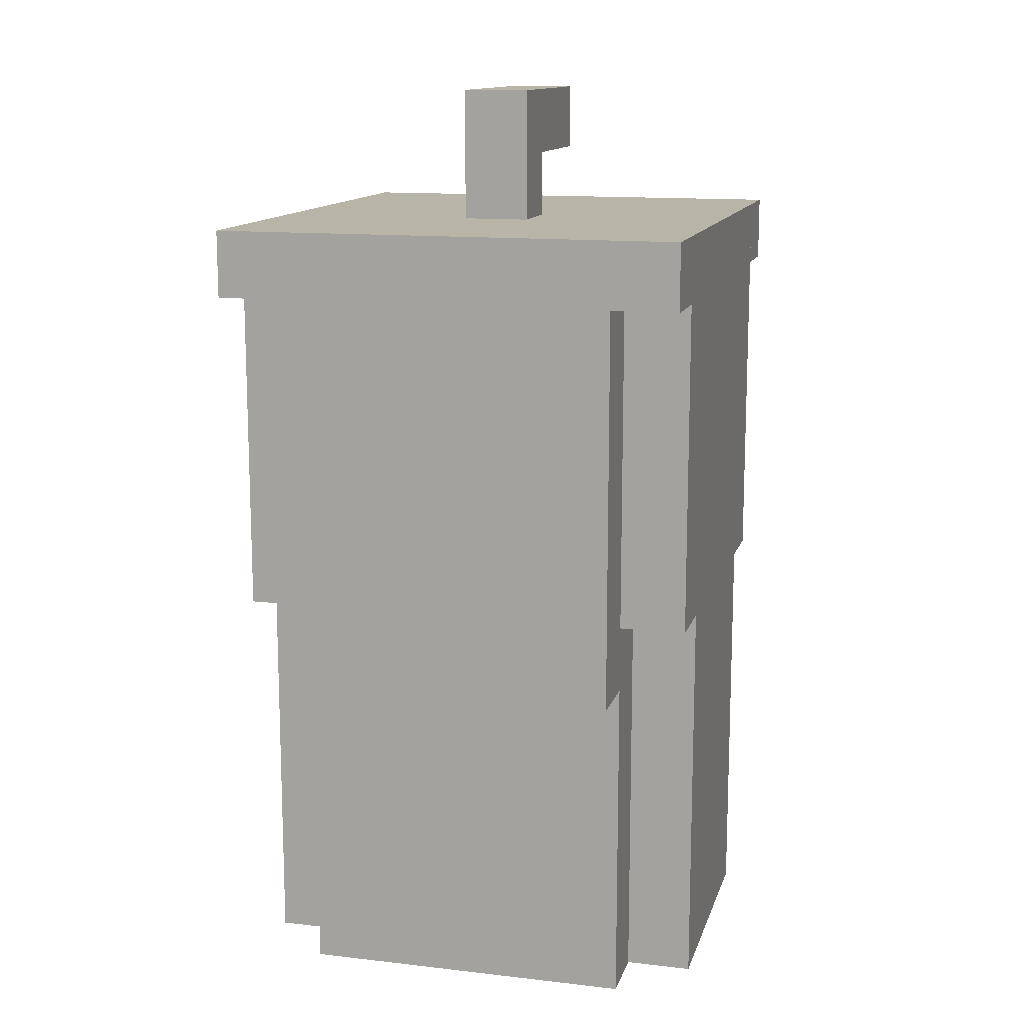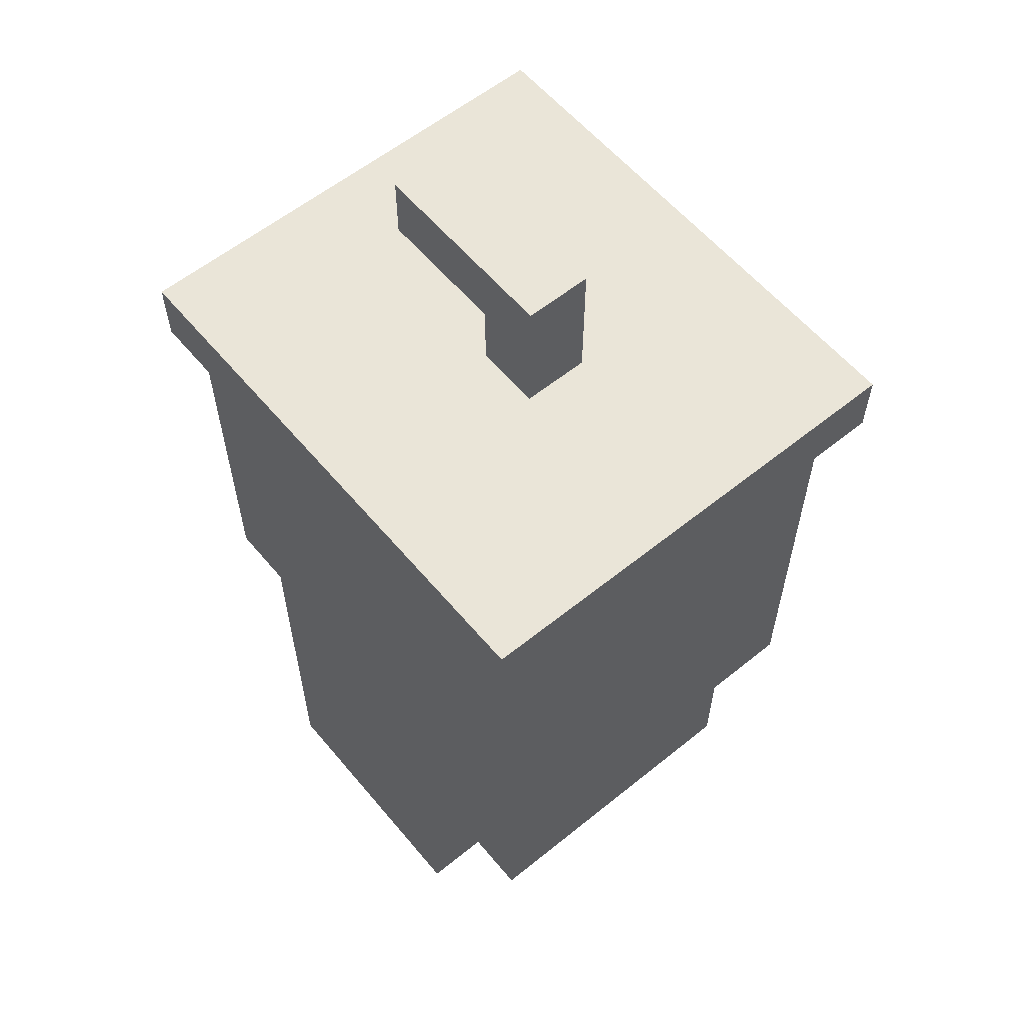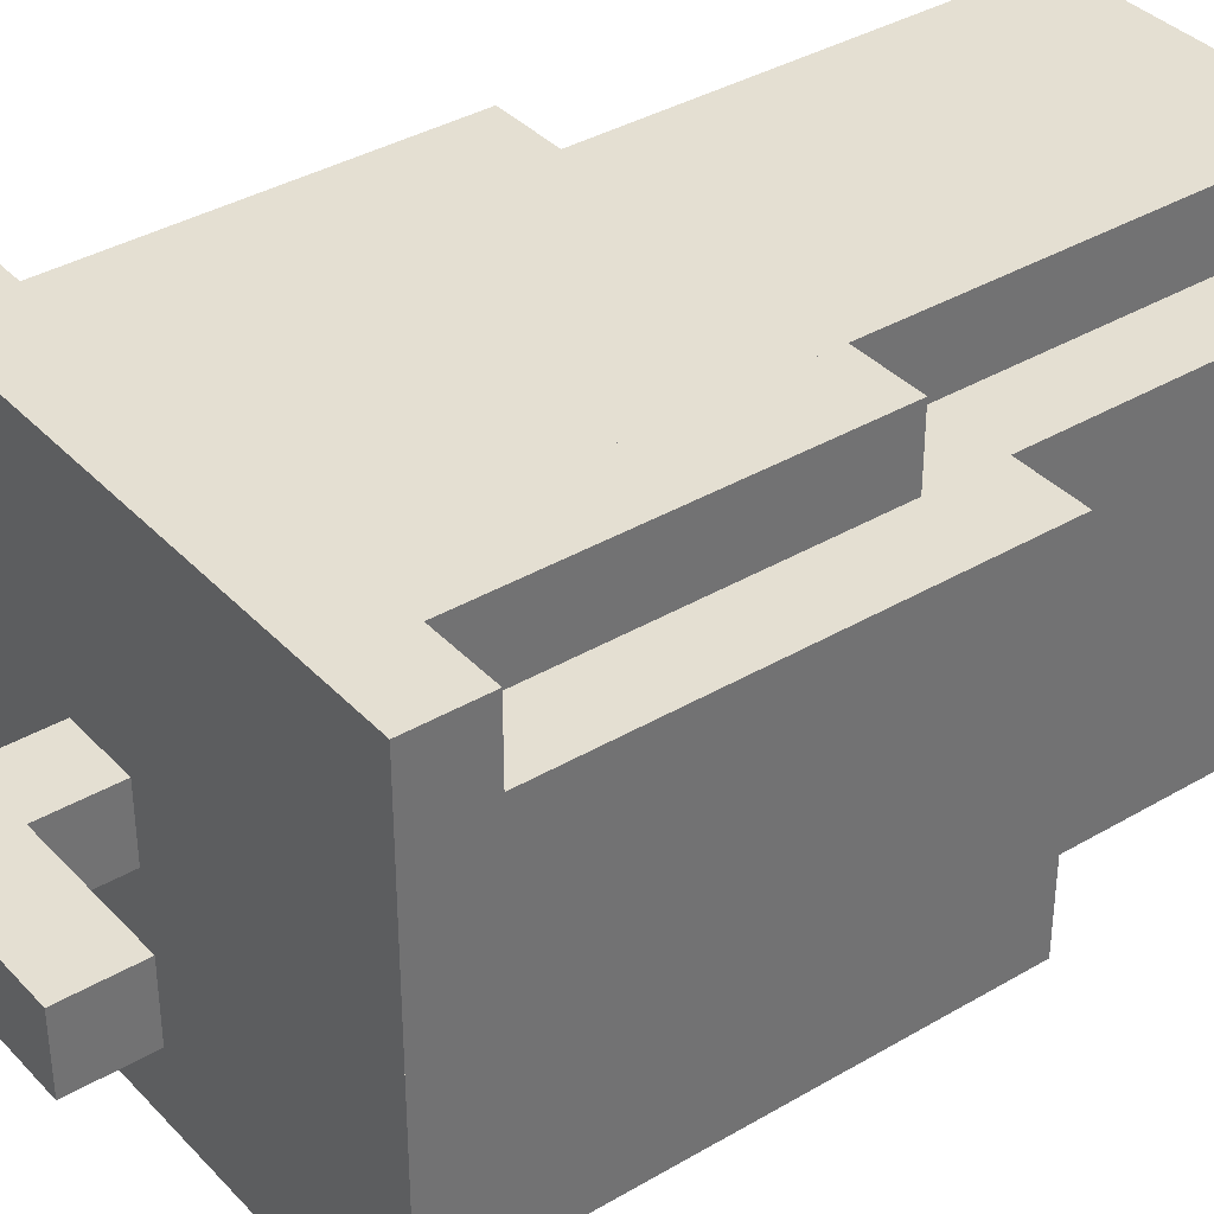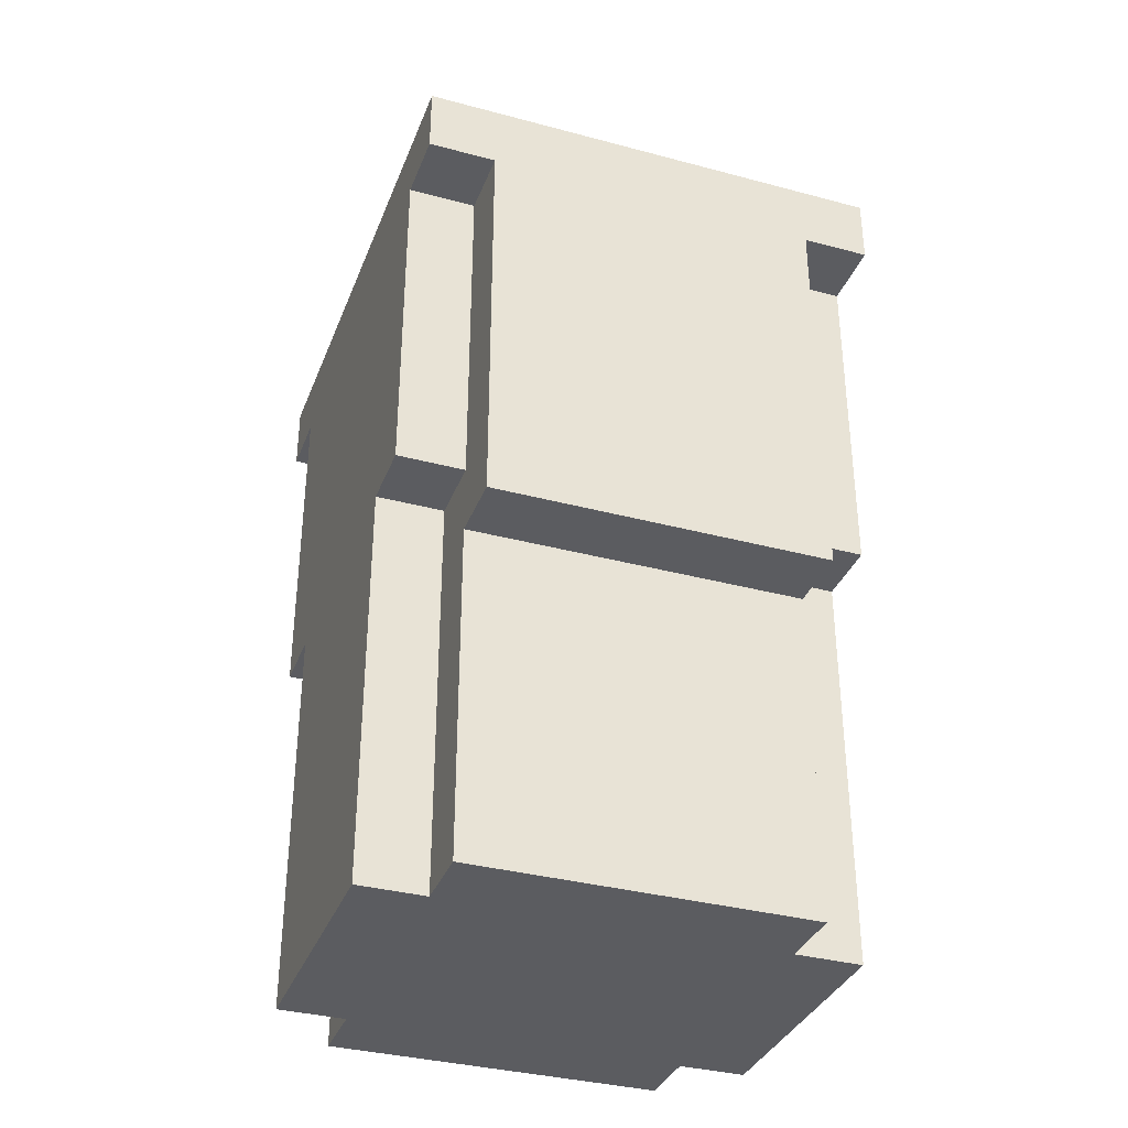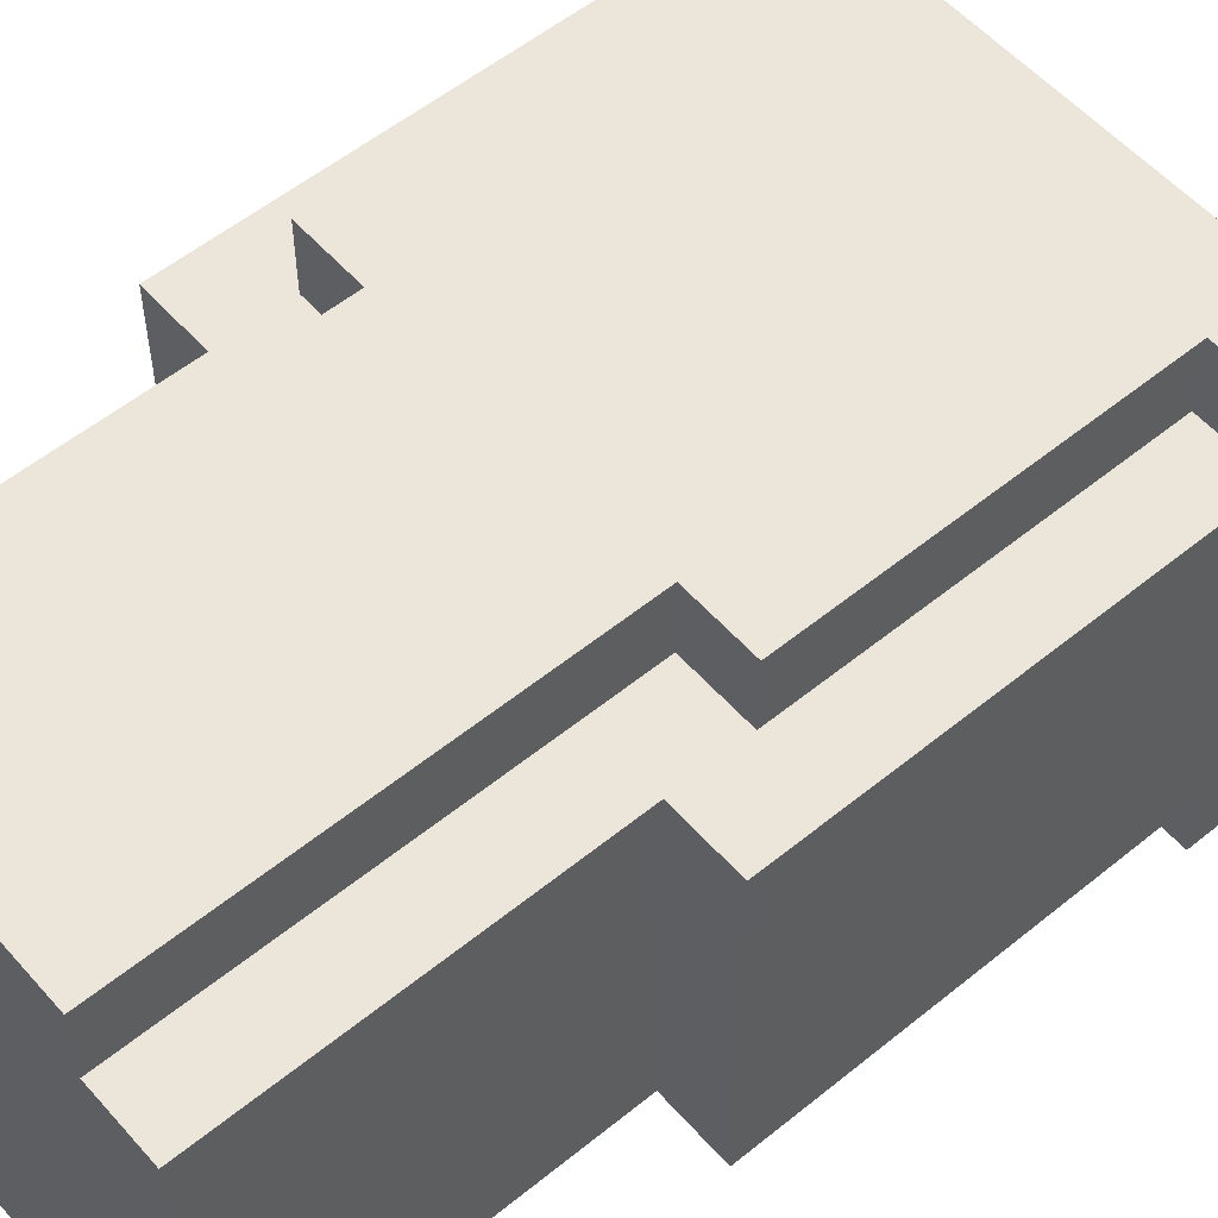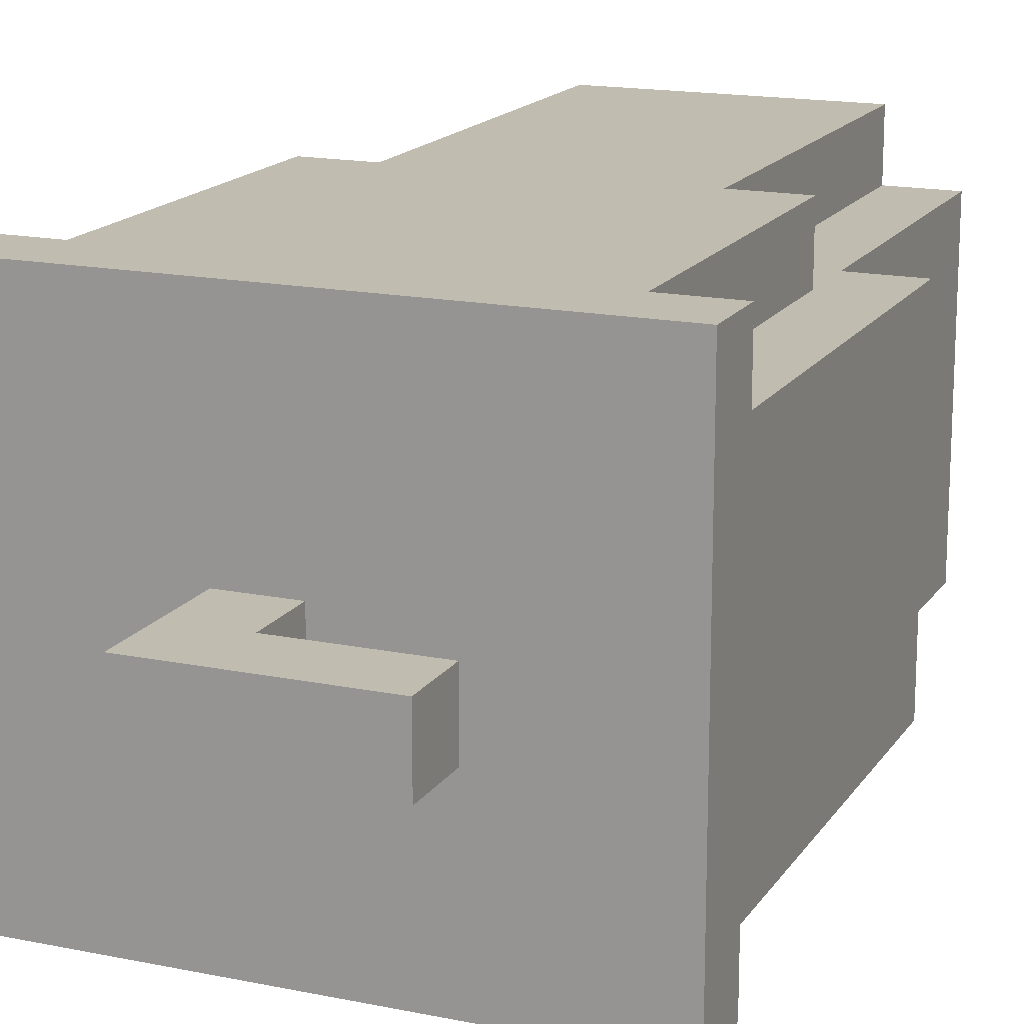
<metadata>
{"format":"obj","ext":"obj","renderer":"f3d","projection":"perspective","resolution":1024,"background":"white","views":[{"elev":13.2,"azim":104.7,"up":"+Y"},{"elev":59.0,"azim":50.3,"up":"+Y"},{"elev":37.1,"azim":-127.2,"up":"+Z"},{"elev":-35.1,"azim":-109.6,"up":"+Y"},{"elev":55.2,"azim":49.4,"up":"+Z"},{"elev":16.5,"azim":-157.3,"up":"+Z"}]}
</metadata>
<code>
v -0.5422 0.6326 0.3383
v -0.5422 1.602 0.3383
v -0.5422 1.602 -0.3543
v -0.5422 0.6326 -0.3543
v -0.5422 1.464 -0.3543
v -0.5422 1.602 -0.4928
v -0.5422 1.464 -0.4928
v -0.5422 1.464 0.4769
v -0.5422 1.602 0.4769
v -0.5422 1.464 0.3383
v -0.4037 -0.05999 0.3383
v -0.4037 0.6326 0.3383
v -0.4037 0.6326 -0.3543
v -0.4037 -0.05999 -0.3543
v -0.4037 0.7712 -0.3543
v -0.4037 1.464 -0.3543
v -0.4037 1.464 -0.4928
v -0.4037 0.7712 -0.4928
v -0.4037 0.7712 0.4769
v -0.4037 1.464 0.4769
v -0.4037 1.464 0.3383
v -0.4037 0.7712 0.3383
v -0.2651 -0.05999 -0.3543
v -0.2651 0.7712 -0.3543
v -0.2651 0.7712 -0.4928
v -0.2651 -0.05999 -0.4928
v -0.2651 -0.05999 0.4769
v -0.2651 0.7712 0.4769
v -0.2651 0.7712 0.3383
v -0.2651 -0.05999 0.3383
v -0.2651 1.741 0.06127
v -0.2651 1.879 0.06127
v -0.2651 1.879 -0.07726
v -0.2651 1.741 -0.07726
v 0.01193 1.602 0.06127
v 0.01193 1.741 0.06127
v 0.01193 1.741 -0.07726
v 0.01193 1.602 -0.07726
v 0.1505 1.602 -0.07726
v 0.1505 1.879 -0.07726
v 0.1505 1.879 0.06127
v 0.1505 1.602 0.06127
v 0.289 -0.05999 -0.4928
v 0.289 0.7712 -0.4928
v 0.289 0.7712 -0.3543
v 0.289 -0.05999 -0.3543
v 0.289 -0.05999 0.3383
v 0.289 0.7712 0.3383
v 0.289 0.7712 0.4769
v 0.289 -0.05999 0.4769
v 0.4275 -0.05999 -0.3543
v 0.4275 0.6326 -0.3543
v 0.4275 0.6326 0.3383
v 0.4275 -0.05999 0.3383
v 0.4275 0.7712 -0.4928
v 0.4275 1.464 -0.4928
v 0.4275 1.464 -0.3543
v 0.4275 0.7712 -0.3543
v 0.4275 0.7712 0.3383
v 0.4275 1.464 0.3383
v 0.4275 1.464 0.4769
v 0.4275 0.7712 0.4769
v 0.566 0.6326 -0.3543
v 0.566 1.602 -0.3543
v 0.566 1.602 0.3383
v 0.566 0.6326 0.3383
v 0.566 1.464 -0.4928
v 0.566 1.602 -0.4928
v 0.566 1.464 -0.3543
v 0.566 1.464 0.3383
v 0.566 1.602 0.4769
v 0.566 1.464 0.4769
v -0.5422 1.602 -0.07726
v 0.566 1.602 -0.07726
v 0.566 1.602 0.06127
v -0.5422 1.602 0.06127
v -0.2651 1.602 -0.4928
v 0.289 1.602 -0.4928
v -0.4037 1.602 -0.4928
v 0.4275 1.602 -0.4928
v 0.1505 1.741 -0.07726
v 0.1505 1.741 0.06127
v 0.289 1.602 0.4769
v -0.2651 1.602 0.4769
v -0.4037 1.602 0.4769
v 0.4275 1.602 0.4769
g SodaRed
f 1 2 3 4
f 5 3 6 7
f 8 9 2 10
f 11 12 13 14
f 15 16 17 18
f 19 20 21 22
f 23 24 25 26
f 27 28 29 30
f 31 32 33 34
f 35 36 37 38
f 39 40 41 42
f 43 44 45 46
f 47 48 49 50
f 51 52 53 54
f 55 56 57 58
f 59 60 61 62
f 63 64 65 66
f 67 68 64 69
f 70 65 71 72
f 14 51 54 11
f 26 43 46 23
f 30 47 50 27
f 4 13 12 1
f 52 63 66 53
f 18 25 24 15
f 44 55 58 45
f 22 29 28 19
f 48 59 62 49
f 7 17 16 5
f 56 67 69 57
f 10 21 20 8
f 60 70 72 61
f 34 37 36 31
f 73 74 68 6
f 9 71 75 76
f 76 35 38 73
f 42 75 74 39
f 32 41 40 33
f 77 78 43 26
f 79 77 25 18
f 78 80 55 44
f 6 79 17 7
f 80 68 67 56
f 15 24 23 14
f 45 58 51 46
f 5 16 13 4
f 57 69 63 52
f 33 40 81 34
f 37 81 39 38
f 31 82 41 32
f 35 42 82 36
f 11 30 29 22
f 47 54 59 48
f 1 12 21 10
f 53 66 70 60
f 27 50 83 84
f 19 28 84 85
f 49 62 86 83
f 8 20 85 9
f 61 72 71 86

</code>
